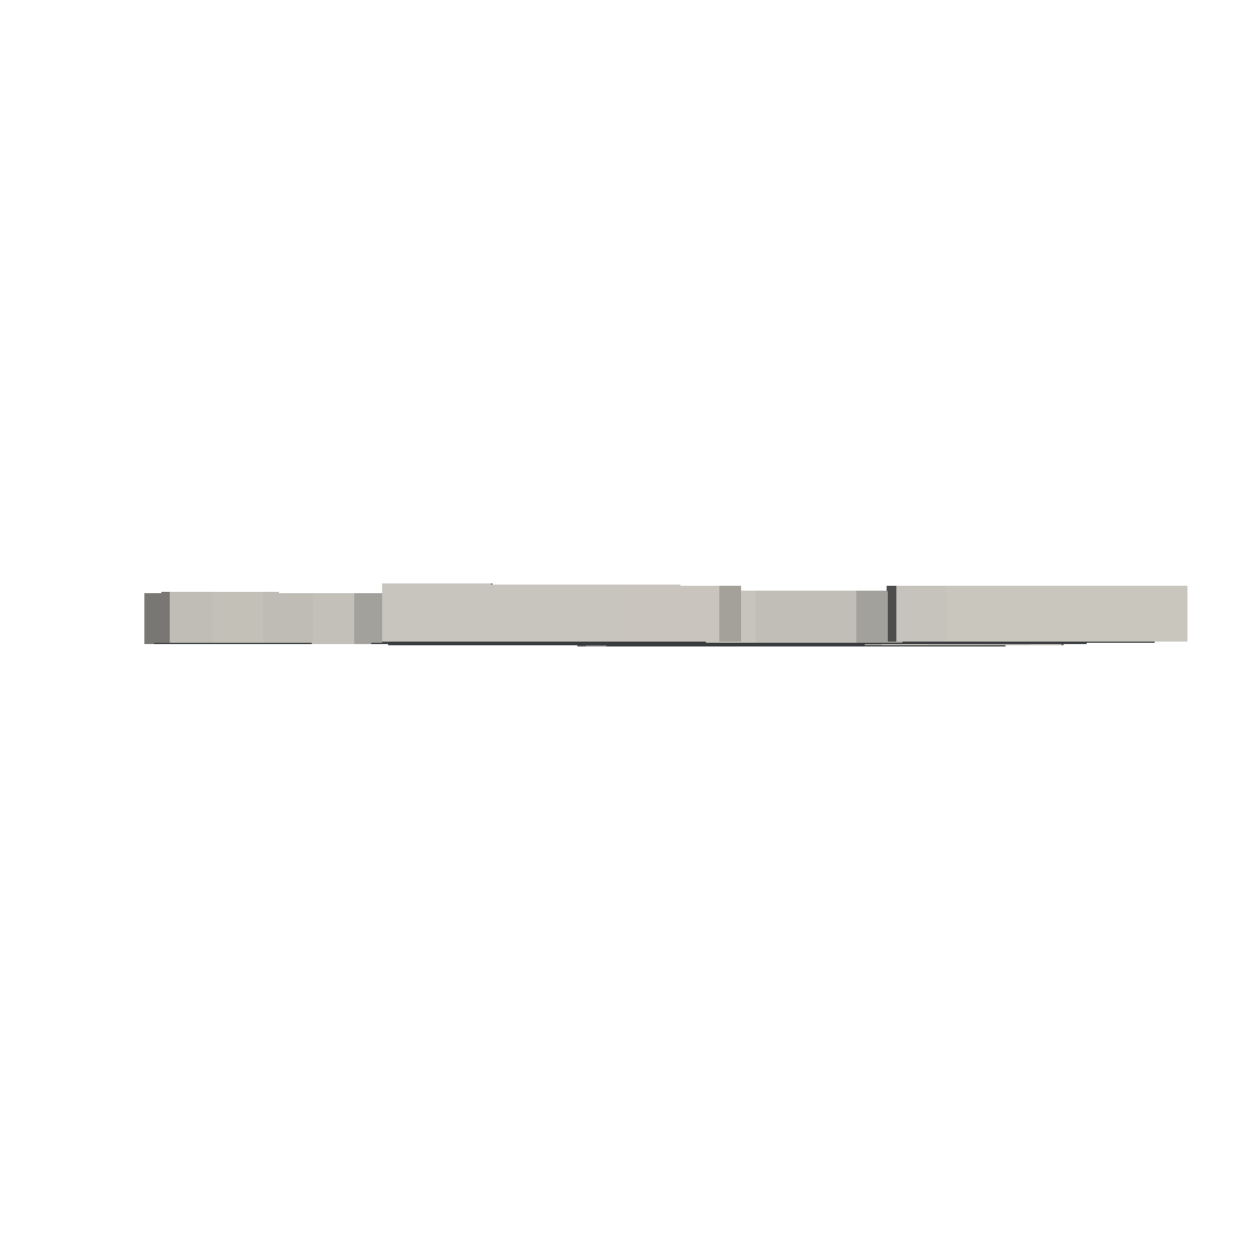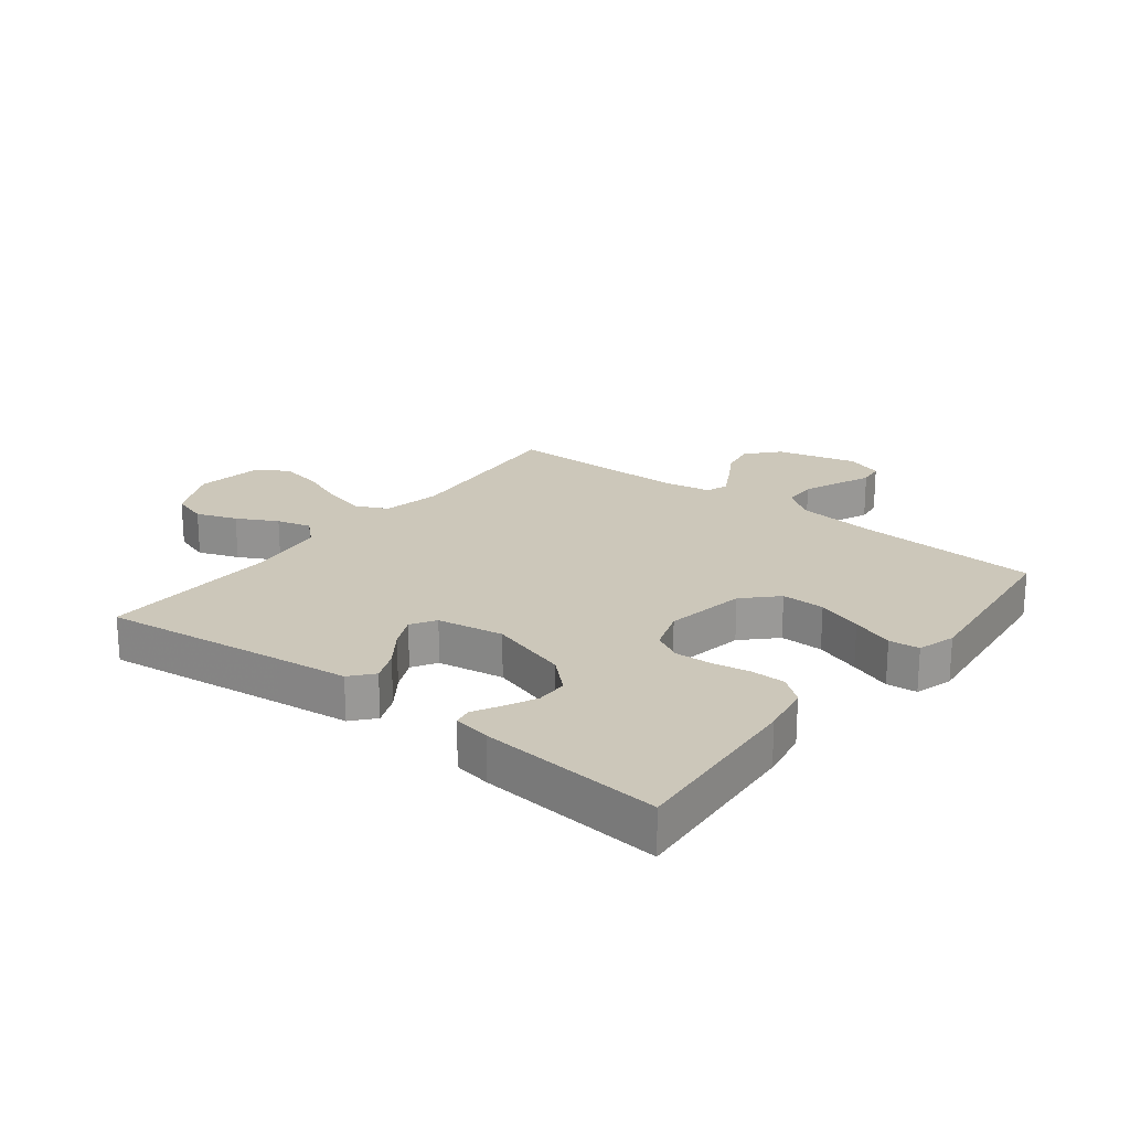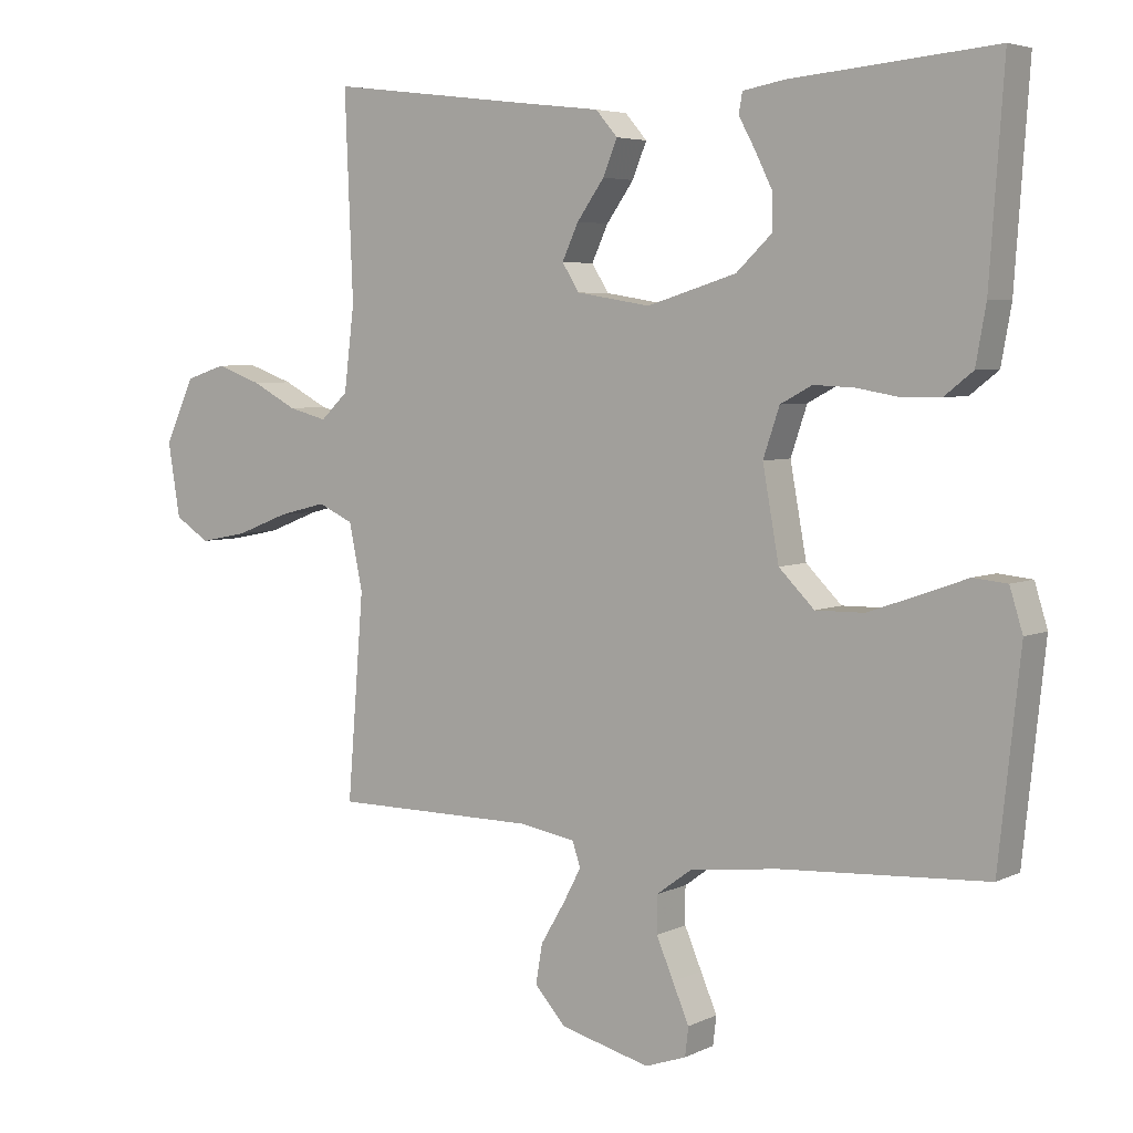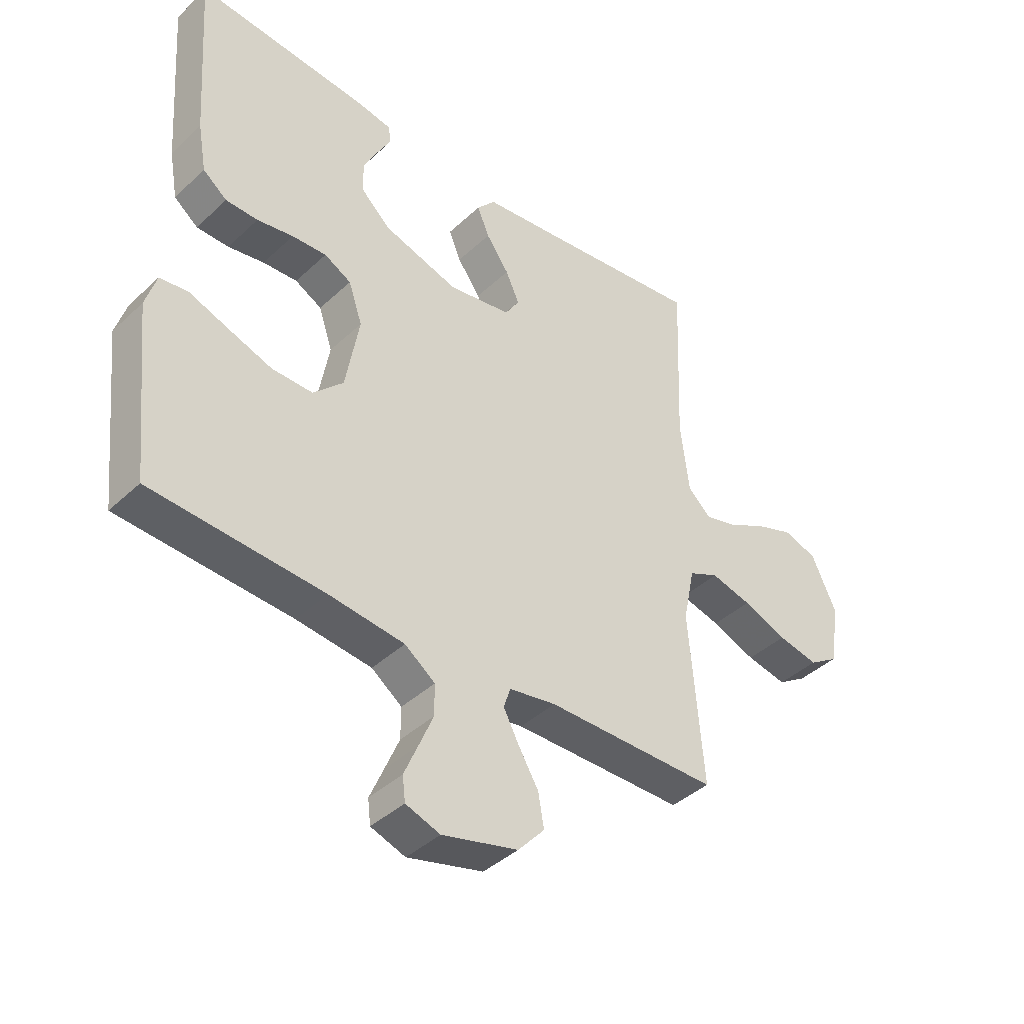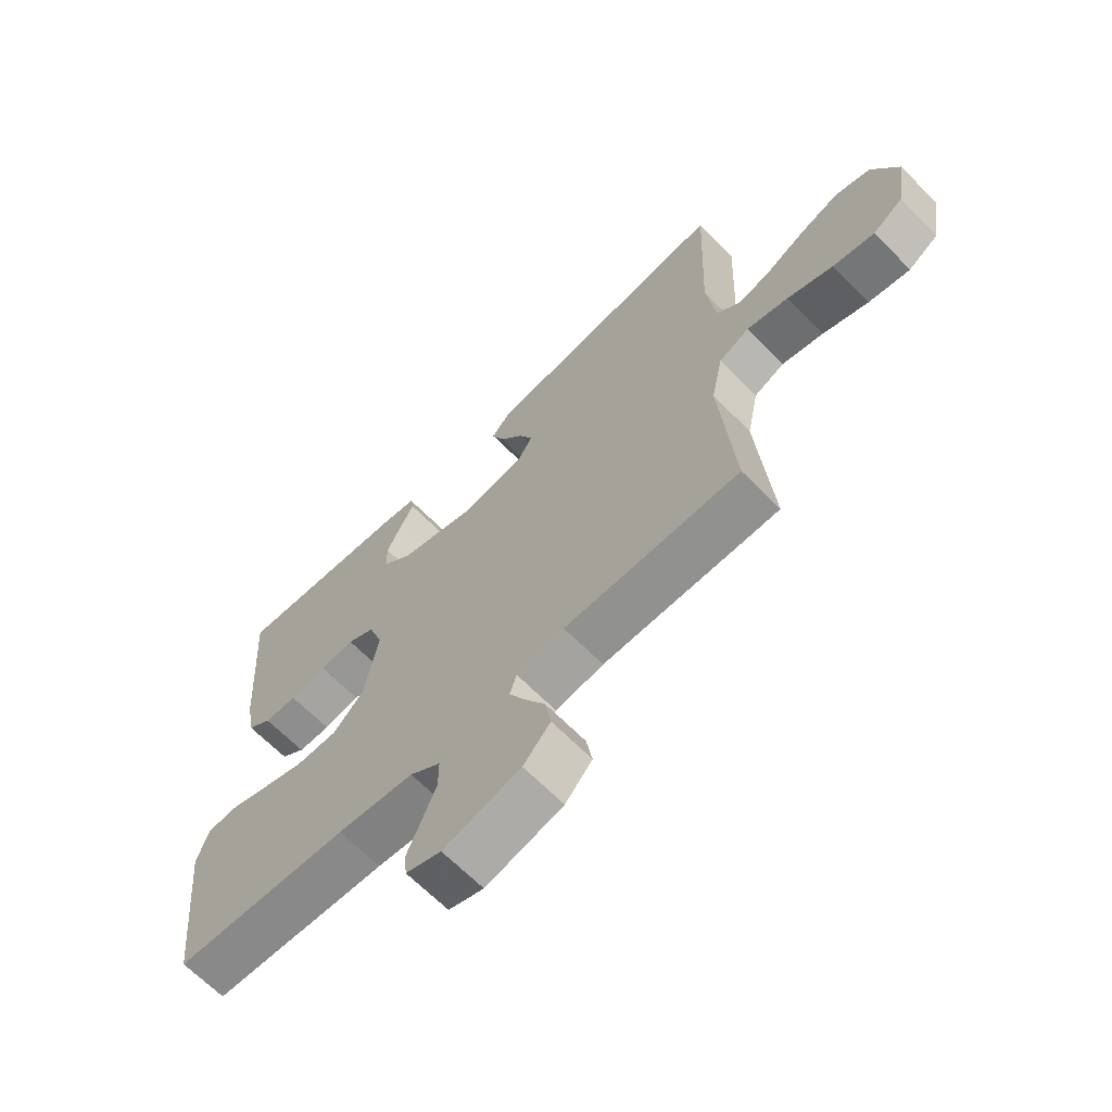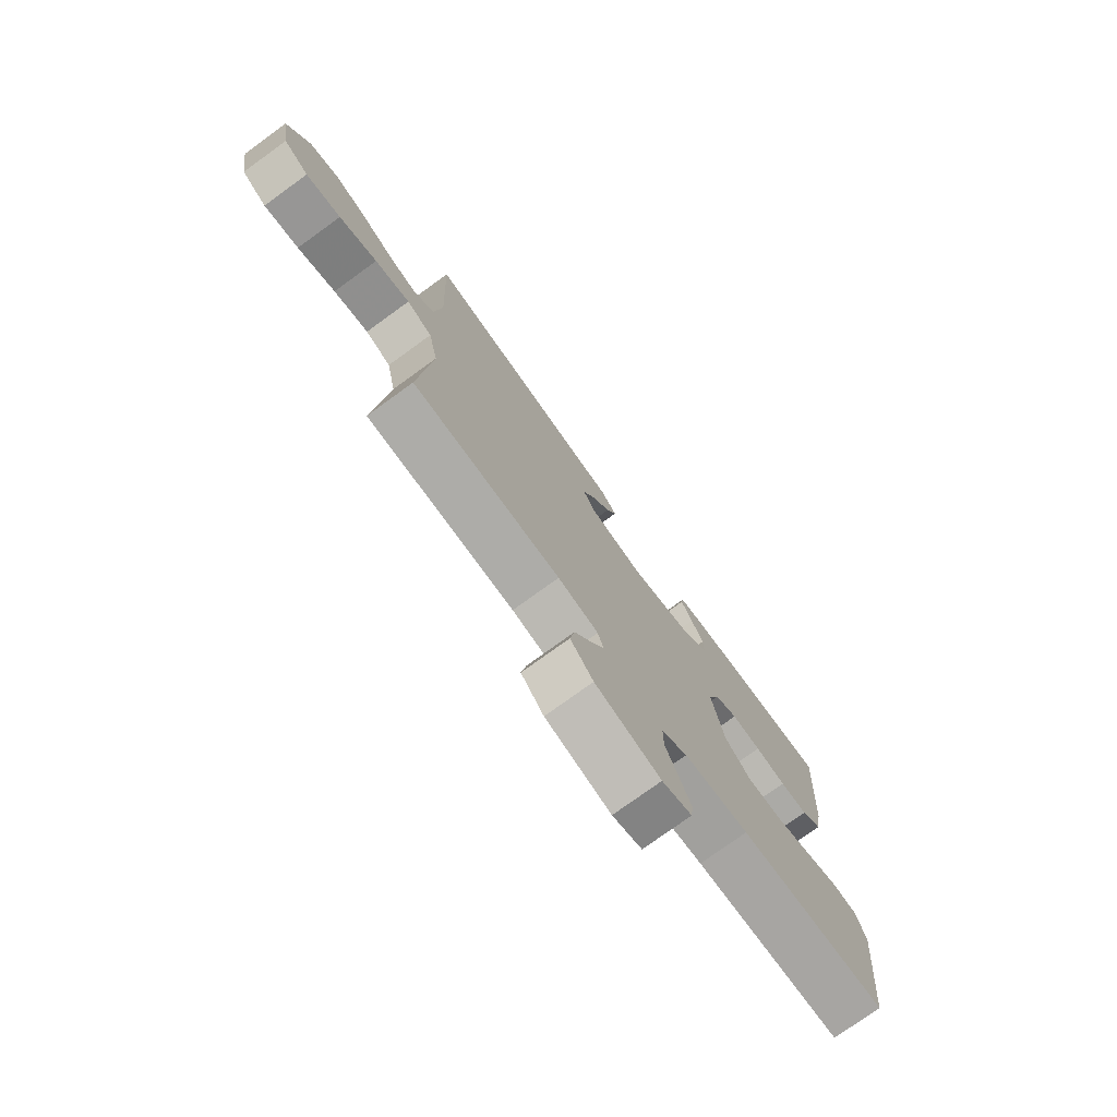
<metadata>
{"format":"obj","ext":"obj","renderer":"f3d","projection":"perspective","resolution":1024,"background":"white","views":[{"elev":-0.9,"azim":-5.0,"up":"+Y"},{"elev":21.5,"azim":37.8,"up":"+Y"},{"elev":4.9,"azim":34.5,"up":"+Z"},{"elev":-40.8,"azim":138.5,"up":"+Z"},{"elev":-65.8,"azim":-135.5,"up":"+Z"},{"elev":-76.5,"azim":-54.1,"up":"+Z"}]}
</metadata>
<code>
v 0.5 0.07 0.5
v 0.479 0.07 0.2
v 0.464 0.07 0.116
v 0.422 0.07 0.083
v 0.366 0.07 0.082
v 0.303 0.07 0.093
v 0.243 0.07 0.096
v 0.196 0.07 0.071
v 0.172 0.07 0
v 0.196 0.07 -0.133
v 0.248 0.07 -0.185
v 0.319 0.07 -0.184
v 0.394 0.07 -0.158
v 0.463 0.07 -0.133
v 0.513 0.07 -0.138
v 0.532 0.07 -0.2
v 0.5 0.07 -0.5
v 0.2 0.07 -0.518
v 0.069 0.07 -0.533
v 0.016 0.07 -0.572
v 0.016 0.07 -0.626
v 0.041 0.07 -0.685
v 0.065 0.07 -0.741
v 0.06 0.07 -0.783
v 0 0.07 -0.804
v -0.132 0.07 -0.77
v -0.178 0.07 -0.719
v -0.168 0.07 -0.661
v -0.133 0.07 -0.602
v -0.106 0.07 -0.551
v -0.118 0.07 -0.515
v -0.2 0.07 -0.501
v -0.5 0.07 -0.5
v -0.476 0.07 -0.2
v -0.496 0.07 -0.104
v -0.548 0.07 -0.08
v -0.619 0.07 -0.098
v -0.696 0.07 -0.128
v -0.767 0.07 -0.142
v -0.818 0.07 -0.109
v -0.836 0.07 0
v -0.792 0.07 0.094
v -0.733 0.07 0.113
v -0.666 0.07 0.089
v -0.6 0.07 0.054
v -0.543 0.07 0.039
v -0.503 0.07 0.077
v -0.488 0.07 0.2
v -0.5 0.07 0.5
v -0.2 0.07 0.463
v -0.081 0.07 0.449
v -0.049 0.07 0.412
v -0.07 0.07 0.361
v -0.11 0.07 0.305
v -0.134 0.07 0.253
v -0.109 0.07 0.213
v 0 0.07 0.195
v 0.131 0.07 0.235
v 0.183 0.07 0.284
v 0.183 0.07 0.337
v 0.158 0.07 0.388
v 0.134 0.07 0.432
v 0.139 0.07 0.462
v 0.2 0.07 0.473
v 0.5 0 0.5
v 0.479 0 0.2
v 0.464 0 0.116
v 0.422 0 0.083
v 0.366 0 0.082
v 0.303 0 0.093
v 0.243 0 0.096
v 0.196 0 0.071
v 0.172 0 0
v 0.196 0 -0.133
v 0.248 0 -0.185
v 0.319 0 -0.184
v 0.394 0 -0.158
v 0.463 0 -0.133
v 0.513 0 -0.138
v 0.532 0 -0.2
v 0.5 0 -0.5
v 0.2 0 -0.518
v 0.069 0 -0.533
v 0.016 0 -0.572
v 0.016 0 -0.626
v 0.041 0 -0.685
v 0.065 0 -0.741
v 0.06 0 -0.783
v 0 0 -0.804
v -0.132 0 -0.77
v -0.178 0 -0.719
v -0.168 0 -0.661
v -0.133 0 -0.602
v -0.106 0 -0.551
v -0.118 0 -0.515
v -0.2 0 -0.501
v -0.5 0 -0.5
v -0.476 0 -0.2
v -0.496 0 -0.104
v -0.548 0 -0.08
v -0.619 0 -0.098
v -0.696 0 -0.128
v -0.767 0 -0.142
v -0.818 0 -0.109
v -0.836 0 0
v -0.792 0 0.094
v -0.733 0 0.113
v -0.666 0 0.089
v -0.6 0 0.054
v -0.543 0 0.039
v -0.503 0 0.077
v -0.488 0 0.2
v -0.5 0 0.5
v -0.2 0 0.463
v -0.081 0 0.449
v -0.049 0 0.412
v -0.07 0 0.361
v -0.11 0 0.305
v -0.134 0 0.253
v -0.109 0 0.213
v 0 0 0.195
v 0.131 0 0.235
v 0.183 0 0.284
v 0.183 0 0.337
v 0.158 0 0.388
v 0.134 0 0.432
v 0.139 0 0.462
v 0.2 0 0.473
f 3 4 5
f 2 3 5
f 1 2 5
f 64 1 5
f 63 64 5
f 62 63 5
f 61 62 5
f 60 61 5 6
f 59 60 6 7
f 58 59 7 8
f 57 58 8 9
f 56 57 9 10
f 52 53 54
f 51 52 54
f 50 51 54
f 50 54 55
f 49 50 55
f 48 49 55
f 47 48 55 56
f 43 44 45
f 42 43 45
f 41 42 45
f 40 41 45
f 39 40 45
f 38 39 45
f 37 38 45
f 36 37 45 46
f 47 56 10
f 46 47 10
f 36 46 10
f 35 36 10
f 27 28 29
f 26 27 29
f 25 26 29
f 24 25 29
f 23 24 29
f 22 23 29
f 21 22 29 30
f 20 21 30 31
f 16 17 18
f 15 16 18
f 14 15 18
f 13 14 18
f 12 13 18 19
f 19 20 31
f 12 19 31
f 11 12 31
f 11 31 32
f 10 11 32
f 35 10 32
f 34 35 32
f 32 33 34
f 69 68 67
f 69 67 66
f 69 66 65
f 69 65 128
f 69 128 127
f 69 127 126
f 69 126 125
f 70 69 125 124
f 71 70 124 123
f 72 71 123 122
f 73 72 122 121
f 74 73 121 120
f 118 117 116
f 118 116 115
f 118 115 114
f 119 118 114
f 119 114 113
f 119 113 112
f 120 119 112 111
f 109 108 107
f 109 107 106
f 109 106 105
f 109 105 104
f 109 104 103
f 109 103 102
f 109 102 101
f 110 109 101 100
f 74 120 111
f 74 111 110
f 74 110 100
f 74 100 99
f 93 92 91
f 93 91 90
f 93 90 89
f 93 89 88
f 93 88 87
f 93 87 86
f 94 93 86 85
f 95 94 85 84
f 82 81 80
f 82 80 79
f 82 79 78
f 82 78 77
f 83 82 77 76
f 95 84 83
f 95 83 76
f 95 76 75
f 96 95 75
f 96 75 74
f 96 74 99
f 96 99 98
f 98 97 96
f 1 65 66 2
f 2 66 67 3
f 3 67 68 4
f 4 68 69 5
f 5 69 70 6
f 6 70 71 7
f 7 71 72 8
f 8 72 73 9
f 9 73 74 10
f 10 74 75 11
f 11 75 76 12
f 12 76 77 13
f 13 77 78 14
f 14 78 79 15
f 15 79 80 16
f 16 80 81 17
f 17 81 82 18
f 18 82 83 19
f 19 83 84 20
f 20 84 85 21
f 21 85 86 22
f 22 86 87 23
f 23 87 88 24
f 24 88 89 25
f 25 89 90 26
f 26 90 91 27
f 27 91 92 28
f 28 92 93 29
f 29 93 94 30
f 30 94 95 31
f 31 95 96 32
f 32 96 97 33
f 33 97 98 34
f 34 98 99 35
f 35 99 100 36
f 36 100 101 37
f 37 101 102 38
f 38 102 103 39
f 39 103 104 40
f 40 104 105 41
f 41 105 106 42
f 42 106 107 43
f 43 107 108 44
f 44 108 109 45
f 45 109 110 46
f 46 110 111 47
f 47 111 112 48
f 48 112 113 49
f 49 113 114 50
f 50 114 115 51
f 51 115 116 52
f 52 116 117 53
f 53 117 118 54
f 54 118 119 55
f 55 119 120 56
f 56 120 121 57
f 57 121 122 58
f 58 122 123 59
f 59 123 124 60
f 60 124 125 61
f 61 125 126 62
f 62 126 127 63
f 63 127 128 64
f 64 128 65 1

</code>
